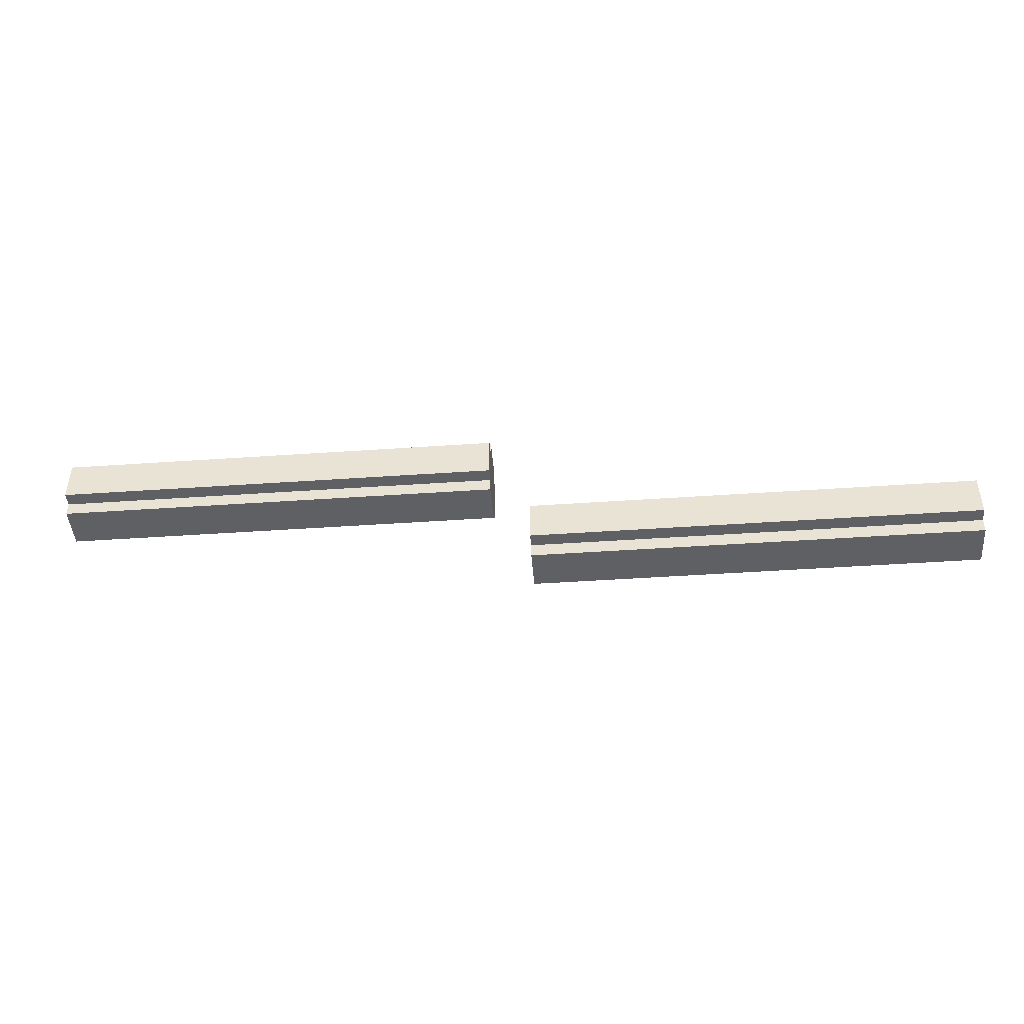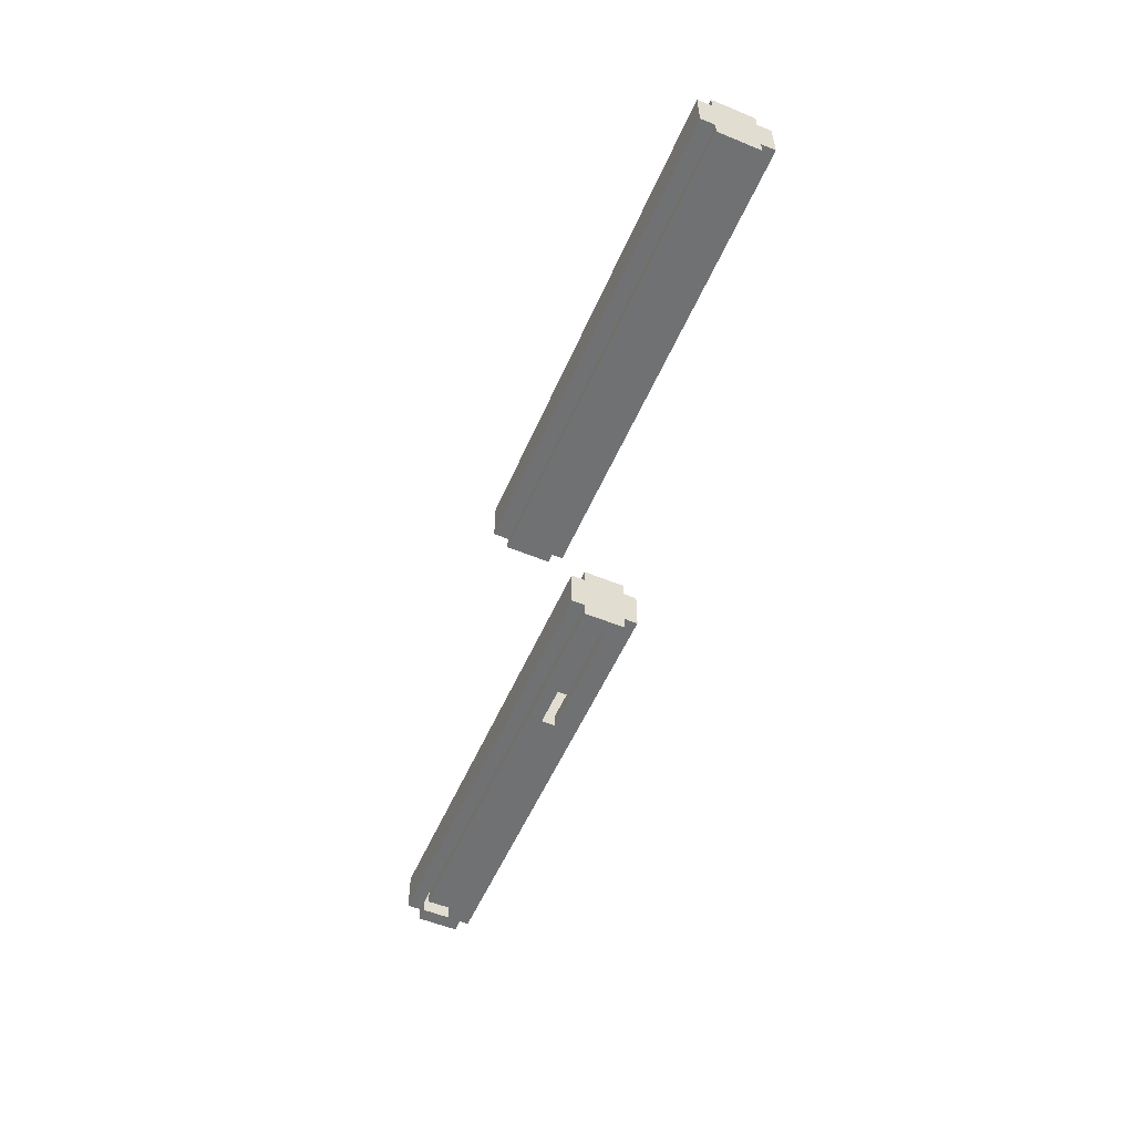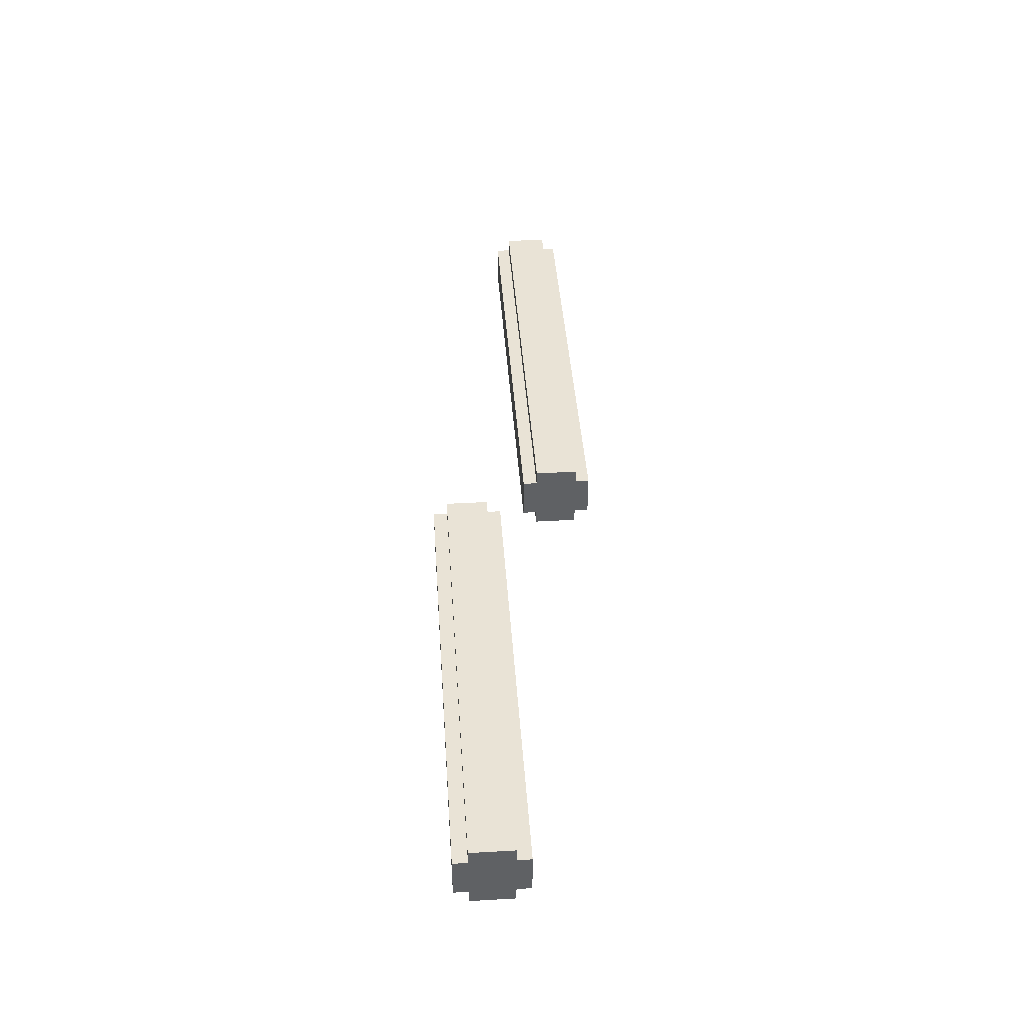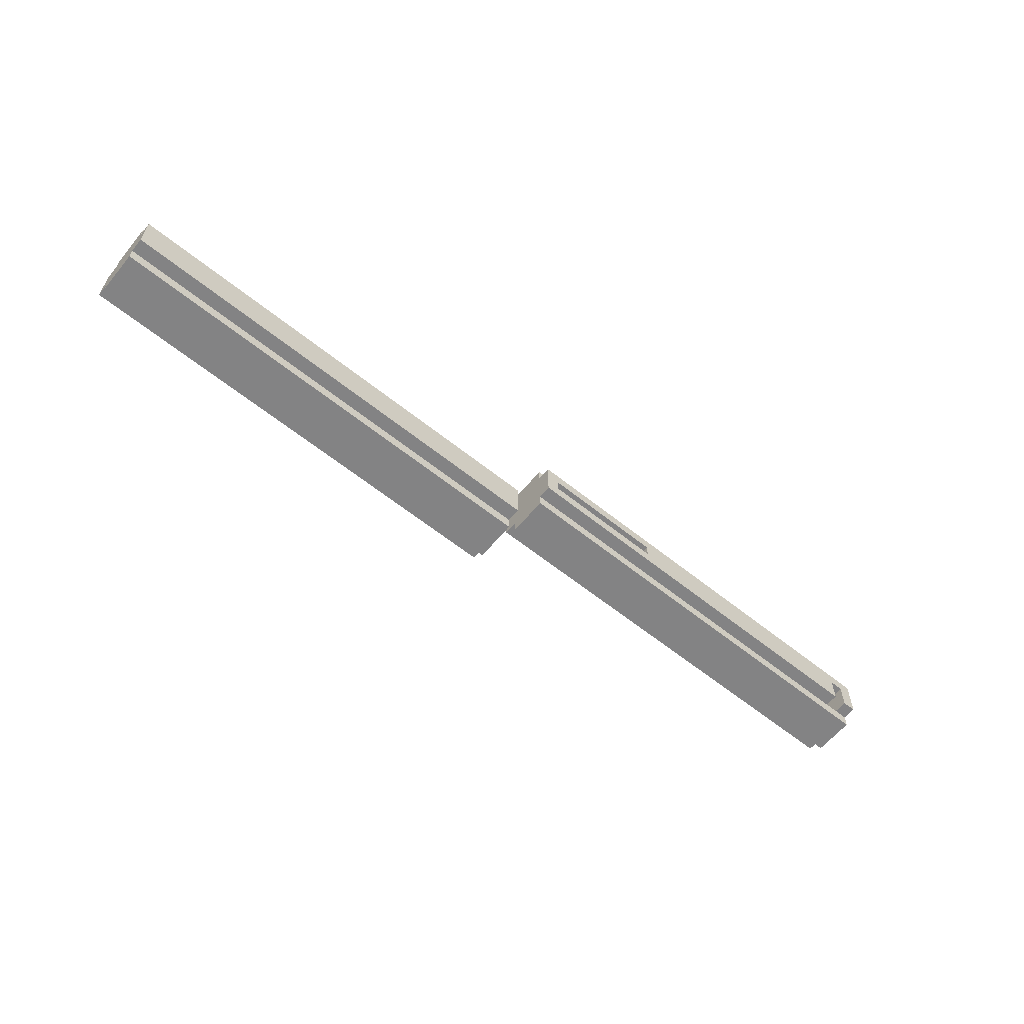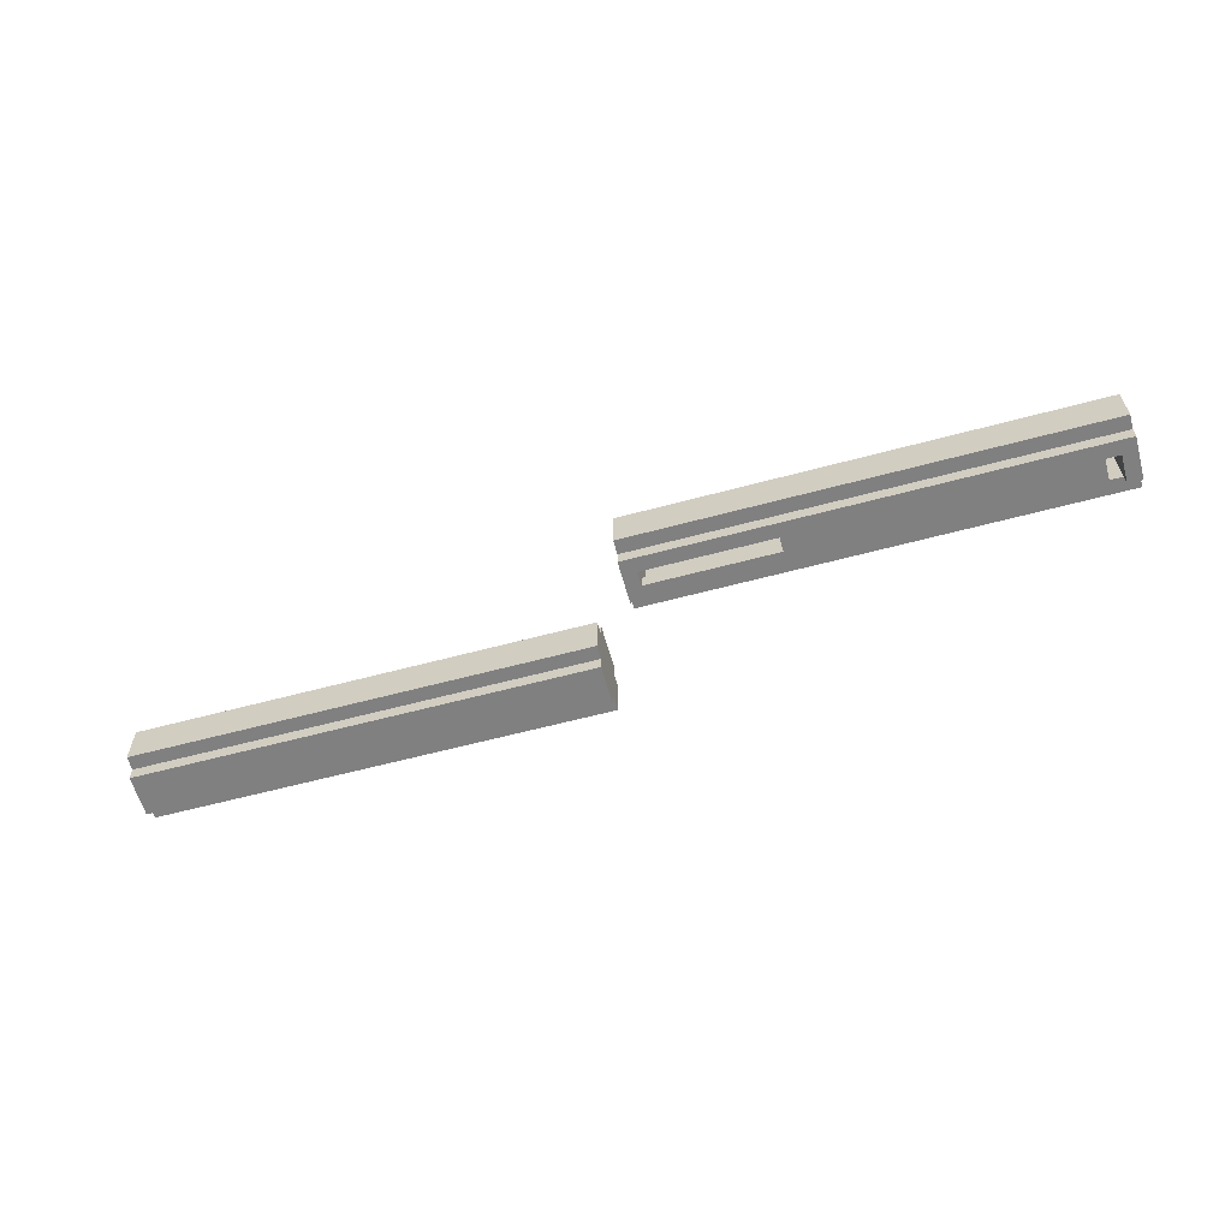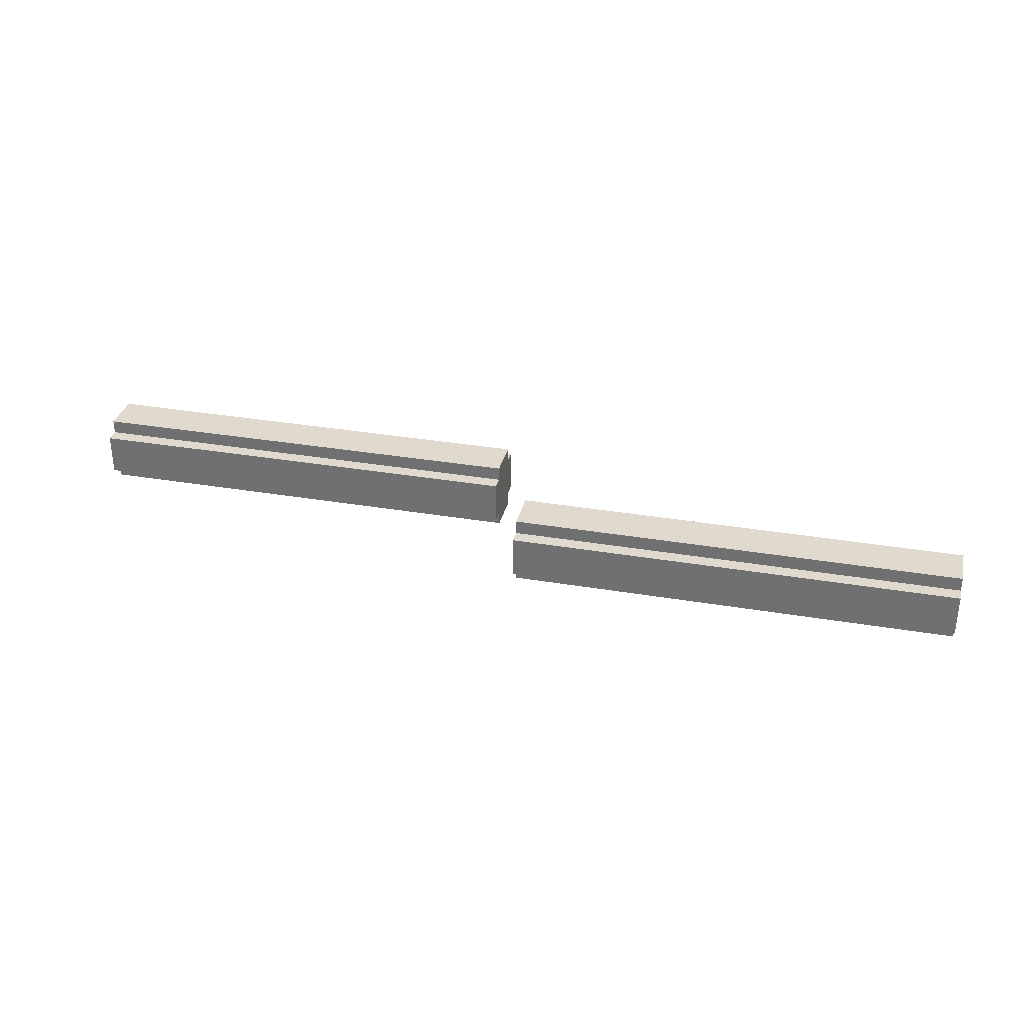
<metadata>
{"format":"obj","ext":"obj","renderer":"f3d","projection":"perspective","resolution":1024,"background":"white","views":[{"elev":-45.1,"azim":-175.4,"up":"+Z"},{"elev":-55.1,"azim":-113.4,"up":"+Y"},{"elev":42.3,"azim":-93.9,"up":"+Y"},{"elev":-61.1,"azim":-39.3,"up":"+Z"},{"elev":-60.2,"azim":15.4,"up":"+Y"},{"elev":32.6,"azim":13.3,"up":"+Y"}]}
</metadata>
<code>
o
v -3.6 0 -0.8
v -3.6 0 -1.1
v -3.6 0.1 -0.7
v -3.6 0.1 -0.8
v -3.6 0.1 -1.1
v -3.6 0.1 -1.2
v -3.6 0.4 -0.7
v -3.6 0.4 -0.8
v -3.6 0.4 -1.1
v -3.6 0.4 -1.2
v -3.6 0.5 -0.8
v -3.6 0.5 -1.1
v -0.1 0 -0.1
v -0.1 0 -0.4
v -0.1 0.1 -9.686e-08
v -0.1 0.1 -0.1
v -0.1 0.1 -0.4
v -0.1 0.1 -0.5
v -0.1 0.4 -9.686e-08
v -0.1 0.4 -0.1
v -0.1 0.4 -0.4
v -0.1 0.4 -0.5
v -0.1 0.5 -0.1
v -0.1 0.5 -0.4
v 0.9 0 -0.2
v 0.9 0 -0.3
v 0.9 0.1 -0.1
v 0.9 0.1 -0.2
v 0.9 0.1 -0.3
v 0.9 0.1 -0.4
v 0.9 0.4 -0.1
v 0.9 0.4 -0.4
v 3 0 -0.2
v 3 0 -0.4
v 3 0.1 -0.1
v 3 0.1 -0.2
v 3 0.1 -0.4
v 3 0.4 -0.1
v 3 0.4 -0.4
v -0.4 0 -0.8
v -0.4 0 -1.1
v -0.4 0.1 -0.7
v -0.4 0.1 -0.8
v -0.4 0.1 -1.1
v -0.4 0.1 -1.2
v -0.4 0.4 -0.7
v -0.4 0.4 -0.8
v -0.4 0.4 -1.1
v -0.4 0.4 -1.2
v -0.4 0.5 -0.8
v -0.4 0.5 -1.1
v 0 0 -0.2
v 0 0 -0.3
v 0 0.1 -0.1
v 0 0.1 -0.2
v 0 0.1 -0.3
v 0 0.1 -0.4
v 0 0.4 -0.1
v 0 0.4 -0.4
v 2.9 0 -0.2
v 2.9 0 -0.4
v 2.9 0.1 -0.1
v 2.9 0.1 -0.2
v 2.9 0.1 -0.4
v 2.9 0.4 -0.1
v 2.9 0.4 -0.4
v 3.1 0 -0.1
v 3.1 0 -0.4
v 3.1 0.1 -9.686e-08
v 3.1 0.1 -0.1
v 3.1 0.1 -0.4
v 3.1 0.1 -0.5
v 3.1 0.4 -9.686e-08
v 3.1 0.4 -0.1
v 3.1 0.4 -0.4
v 3.1 0.4 -0.5
v 3.1 0.5 -0.1
v 3.1 0.5 -0.4
v -0.1 0.1 -9.686e-08
v -0.1 0.4 -9.686e-08
v 0.9 0.1 -9.686e-08
v 0.9 0.4 -9.686e-08
v 2.9 0.1 -9.686e-08
v 2.9 0.4 -9.686e-08
v 3.1 0.1 -9.686e-08
v 3.1 0.4 -9.686e-08
v -0.1 0 -0.1
v -0.1 0.1 -0.1
v -0.1 0.4 -0.1
v -0.1 0.5 -0.1
v 0.9 0 -0.1
v 0.9 0.1 -0.1
v 0.9 0.4 -0.1
v 0.9 0.5 -0.1
v 2.9 0 -0.1
v 2.9 0.1 -0.1
v 2.9 0.4 -0.1
v 2.9 0.5 -0.1
v 3.1 0 -0.1
v 3.1 0.1 -0.1
v 3.1 0.4 -0.1
v 3.1 0.5 -0.1
v 0 0 -0.3
v 0 0.1 -0.3
v 0.9 0 -0.3
v 0.9 0.1 -0.3
v 0 0.1 -0.4
v 0 0.4 -0.4
v 0.9 0.1 -0.4
v 0.9 0.4 -0.4
v 2.9 0.1 -0.4
v 2.9 0.4 -0.4
v 3 0.1 -0.4
v 3 0.4 -0.4
v -3.6 0.1 -0.7
v -3.6 0.4 -0.7
v -2.6 0.1 -0.7
v -2.6 0.4 -0.7
v -0.6 0.1 -0.7
v -0.6 0.4 -0.7
v -0.4 0.1 -0.7
v -0.4 0.4 -0.7
v -3.6 0 -0.8
v -3.6 0.1 -0.8
v -3.6 0.4 -0.8
v -3.6 0.5 -0.8
v -2.6 0 -0.8
v -2.6 0.1 -0.8
v -2.6 0.4 -0.8
v -2.6 0.5 -0.8
v -0.6 0 -0.8
v -0.6 0.1 -0.8
v -0.6 0.4 -0.8
v -0.6 0.5 -0.8
v -0.4 0 -0.8
v -0.4 0.1 -0.8
v -0.4 0.4 -0.8
v -0.4 0.5 -0.8
v 0 0.1 -0.1
v 0 0.4 -0.1
v 0.9 0.1 -0.1
v 0.9 0.4 -0.1
v 2.9 0.1 -0.1
v 2.9 0.4 -0.1
v 3 0.1 -0.1
v 3 0.4 -0.1
v 0 0 -0.2
v 0 0.1 -0.2
v 0.9 0 -0.2
v 0.9 0.1 -0.2
v 2.9 0 -0.2
v 2.9 0.1 -0.2
v 3 0 -0.2
v 3 0.1 -0.2
v -0.1 0 -0.4
v -0.1 0.1 -0.4
v -0.1 0.4 -0.4
v -0.1 0.5 -0.4
v 0.9 0 -0.4
v 0.9 0.1 -0.4
v 0.9 0.4 -0.4
v 0.9 0.5 -0.4
v 2.9 0 -0.4
v 2.9 0.1 -0.4
v 2.9 0.4 -0.4
v 2.9 0.5 -0.4
v 3 0 -0.4
v 3 0.1 -0.4
v 3.1 0 -0.4
v 3.1 0.1 -0.4
v 3.1 0.4 -0.4
v 3.1 0.5 -0.4
v -0.1 0.1 -0.5
v -0.1 0.4 -0.5
v 0.9 0.1 -0.5
v 0.9 0.4 -0.5
v 2.9 0.1 -0.5
v 2.9 0.4 -0.5
v 3.1 0.1 -0.5
v 3.1 0.4 -0.5
v -3.6 0 -1.1
v -3.6 0.1 -1.1
v -3.6 0.4 -1.1
v -3.6 0.5 -1.1
v -2.6 0 -1.1
v -2.6 0.1 -1.1
v -2.6 0.4 -1.1
v -2.6 0.5 -1.1
v -0.6 0 -1.1
v -0.6 0.1 -1.1
v -0.6 0.4 -1.1
v -0.6 0.5 -1.1
v -0.4 0 -1.1
v -0.4 0.1 -1.1
v -0.4 0.4 -1.1
v -0.4 0.5 -1.1
v -3.6 0.1 -1.2
v -3.6 0.4 -1.2
v -2.6 0.1 -1.2
v -2.6 0.4 -1.2
v -0.6 0.1 -1.2
v -0.6 0.4 -1.2
v -0.4 0.1 -1.2
v -0.4 0.4 -1.2
v -0.1 0 -0.1
v 0.9 0 -0.1
v 2.9 0 -0.1
v 3.1 0 -0.1
v 0 0 -0.2
v 0.9 0 -0.2
v 2.9 0 -0.2
v 3 0 -0.2
v 0 0 -0.3
v 0.9 0 -0.3
v -0.1 0 -0.4
v 0.9 0 -0.4
v 2.9 0 -0.4
v 3 0 -0.4
v 3.1 0 -0.4
v -3.6 0 -0.8
v -2.6 0 -0.8
v -0.6 0 -0.8
v -0.4 0 -0.8
v -3.6 0 -1.1
v -2.6 0 -1.1
v -0.6 0 -1.1
v -0.4 0 -1.1
v -0.1 0.1 -9.686e-08
v 0.9 0.1 -9.686e-08
v 2.9 0.1 -9.686e-08
v 3.1 0.1 -9.686e-08
v -0.1 0.1 -0.1
v 0.9 0.1 -0.1
v 2.9 0.1 -0.1
v 3.1 0.1 -0.1
v -0.1 0.1 -0.4
v 0.9 0.1 -0.4
v 2.9 0.1 -0.4
v 3 0.1 -0.4
v 3.1 0.1 -0.4
v -0.1 0.1 -0.5
v 0.9 0.1 -0.5
v 2.9 0.1 -0.5
v 3.1 0.1 -0.5
v -3.6 0.1 -0.7
v -2.6 0.1 -0.7
v -0.6 0.1 -0.7
v -0.4 0.1 -0.7
v -3.6 0.1 -0.8
v -2.6 0.1 -0.8
v -0.6 0.1 -0.8
v -0.4 0.1 -0.8
v -3.6 0.1 -1.1
v -2.6 0.1 -1.1
v -0.6 0.1 -1.1
v -0.4 0.1 -1.1
v -3.6 0.1 -1.2
v -2.6 0.1 -1.2
v -0.6 0.1 -1.2
v -0.4 0.1 -1.2
v 0 0.4 -0.1
v 0.9 0.4 -0.1
v 2.9 0.4 -0.1
v 3 0.4 -0.1
v 0 0.4 -0.4
v 0.9 0.4 -0.4
v 2.9 0.4 -0.4
v 3 0.4 -0.4
v 0 0.1 -0.1
v 0.9 0.1 -0.1
v 2.9 0.1 -0.1
v 3 0.1 -0.1
v 0 0.1 -0.2
v 0.9 0.1 -0.2
v 2.9 0.1 -0.2
v 3 0.1 -0.2
v 0 0.1 -0.3
v 0.9 0.1 -0.3
v 0 0.1 -0.4
v 0.9 0.1 -0.4
v -0.1 0.4 -9.686e-08
v 0.9 0.4 -9.686e-08
v 2.9 0.4 -9.686e-08
v 3.1 0.4 -9.686e-08
v -0.1 0.4 -0.1
v 0.9 0.4 -0.1
v 2.9 0.4 -0.1
v 3.1 0.4 -0.1
v -0.1 0.4 -0.4
v 0.9 0.4 -0.4
v 2.9 0.4 -0.4
v 3.1 0.4 -0.4
v -0.1 0.4 -0.5
v 0.9 0.4 -0.5
v 2.9 0.4 -0.5
v 3.1 0.4 -0.5
v -3.6 0.4 -0.7
v -2.6 0.4 -0.7
v -0.6 0.4 -0.7
v -0.4 0.4 -0.7
v -3.6 0.4 -0.8
v -2.6 0.4 -0.8
v -0.6 0.4 -0.8
v -0.4 0.4 -0.8
v -3.6 0.4 -1.1
v -2.6 0.4 -1.1
v -0.6 0.4 -1.1
v -0.4 0.4 -1.1
v -3.6 0.4 -1.2
v -2.6 0.4 -1.2
v -0.6 0.4 -1.2
v -0.4 0.4 -1.2
v -0.1 0.5 -0.1
v 0.9 0.5 -0.1
v 2.9 0.5 -0.1
v 3.1 0.5 -0.1
v -0.1 0.5 -0.4
v 0.9 0.5 -0.4
v 2.9 0.5 -0.4
v 3.1 0.5 -0.4
v -3.6 0.5 -0.8
v -2.6 0.5 -0.8
v -0.6 0.5 -0.8
v -0.4 0.5 -0.8
v -3.6 0.5 -1.1
v -2.6 0.5 -1.1
v -0.6 0.5 -1.1
v -0.4 0.5 -1.1
f 4 2 1
f 5 2 4
f 7 4 3
f 7 6 5
f 7 5 4
f 8 6 7
f 9 6 8
f 10 6 9
f 11 9 8
f 12 9 11
f 16 14 13
f 17 14 16
f 19 16 15
f 19 18 17
f 19 17 16
f 20 18 19
f 21 18 20
f 22 18 21
f 23 21 20
f 24 21 23
f 28 26 25
f 29 26 28
f 31 28 27
f 31 30 29
f 31 29 28
f 32 30 31
f 36 34 33
f 37 34 36
f 38 36 35
f 38 37 36
f 39 37 38
f 40 41 43
f 43 41 44
f 42 43 46
f 44 45 46
f 43 44 46
f 46 45 47
f 47 45 48
f 48 45 49
f 47 48 50
f 50 48 51
f 52 53 55
f 55 53 56
f 54 55 58
f 56 57 58
f 55 56 58
f 58 57 59
f 60 61 63
f 63 61 64
f 62 63 65
f 63 64 65
f 65 64 66
f 67 68 70
f 70 68 71
f 69 70 73
f 71 72 73
f 70 71 73
f 73 72 74
f 74 72 75
f 75 72 76
f 74 75 77
f 77 75 78
f 81 80 79
f 82 80 81
f 83 82 81
f 84 82 83
f 85 84 83
f 86 84 85
f 91 88 87
f 92 88 91
f 93 90 89
f 94 90 93
f 95 92 91
f 96 92 95
f 97 94 93
f 98 94 97
f 99 96 95
f 100 96 99
f 101 98 97
f 102 98 101
f 105 104 103
f 106 104 105
f 109 108 107
f 110 108 109
f 113 112 111
f 114 112 113
f 117 116 115
f 118 116 117
f 119 118 117
f 120 118 119
f 121 120 119
f 122 120 121
f 127 124 123
f 128 124 127
f 129 126 125
f 130 126 129
f 131 128 127
f 132 128 131
f 133 130 129
f 134 130 133
f 135 132 131
f 136 132 135
f 137 134 133
f 138 134 137
f 139 140 141
f 141 140 142
f 143 144 145
f 145 144 146
f 147 148 149
f 149 148 150
f 151 152 153
f 153 152 154
f 155 156 159
f 159 156 160
f 157 158 161
f 161 158 162
f 159 160 163
f 163 160 164
f 161 162 165
f 165 162 166
f 167 168 169
f 169 168 170
f 165 166 171
f 171 166 172
f 173 174 175
f 175 174 176
f 175 176 177
f 177 176 178
f 177 178 179
f 179 178 180
f 181 182 185
f 185 182 186
f 183 184 187
f 187 184 188
f 185 186 189
f 189 186 190
f 187 188 191
f 191 188 192
f 189 190 193
f 193 190 194
f 191 192 195
f 195 192 196
f 197 198 199
f 199 198 200
f 199 200 201
f 201 200 202
f 201 202 203
f 203 202 204
f 209 206 205
f 210 207 206
f 210 206 209
f 211 208 207
f 211 207 210
f 212 208 211
f 213 209 205
f 214 211 210
f 215 213 205
f 215 214 213
f 216 211 214
f 216 214 215
f 217 211 216
f 218 208 212
f 219 208 218
f 224 221 220
f 225 222 221
f 225 221 224
f 226 223 222
f 226 222 225
f 227 223 226
f 232 229 228
f 233 230 229
f 233 229 232
f 234 231 230
f 234 230 233
f 235 231 234
f 241 237 236
f 242 238 237
f 242 237 241
f 243 240 239
f 243 238 242
f 243 239 238
f 244 240 243
f 249 246 245
f 250 247 246
f 250 246 249
f 251 248 247
f 251 247 250
f 252 248 251
f 257 254 253
f 258 255 254
f 258 254 257
f 259 256 255
f 259 255 258
f 260 256 259
f 265 262 261
f 266 262 265
f 267 264 263
f 268 264 267
f 269 270 273
f 273 270 274
f 271 272 275
f 275 272 276
f 277 278 279
f 279 278 280
f 281 282 285
f 282 283 286
f 285 282 286
f 283 284 287
f 286 283 287
f 287 284 288
f 289 290 293
f 290 291 294
f 293 290 294
f 291 292 295
f 294 291 295
f 295 292 296
f 297 298 301
f 298 299 302
f 301 298 302
f 299 300 303
f 302 299 303
f 303 300 304
f 305 306 309
f 306 307 310
f 309 306 310
f 307 308 311
f 310 307 311
f 311 308 312
f 313 314 317
f 314 315 318
f 317 314 318
f 315 316 319
f 318 315 319
f 319 316 320
f 321 322 325
f 322 323 326
f 325 322 326
f 323 324 327
f 326 323 327
f 327 324 328

</code>
